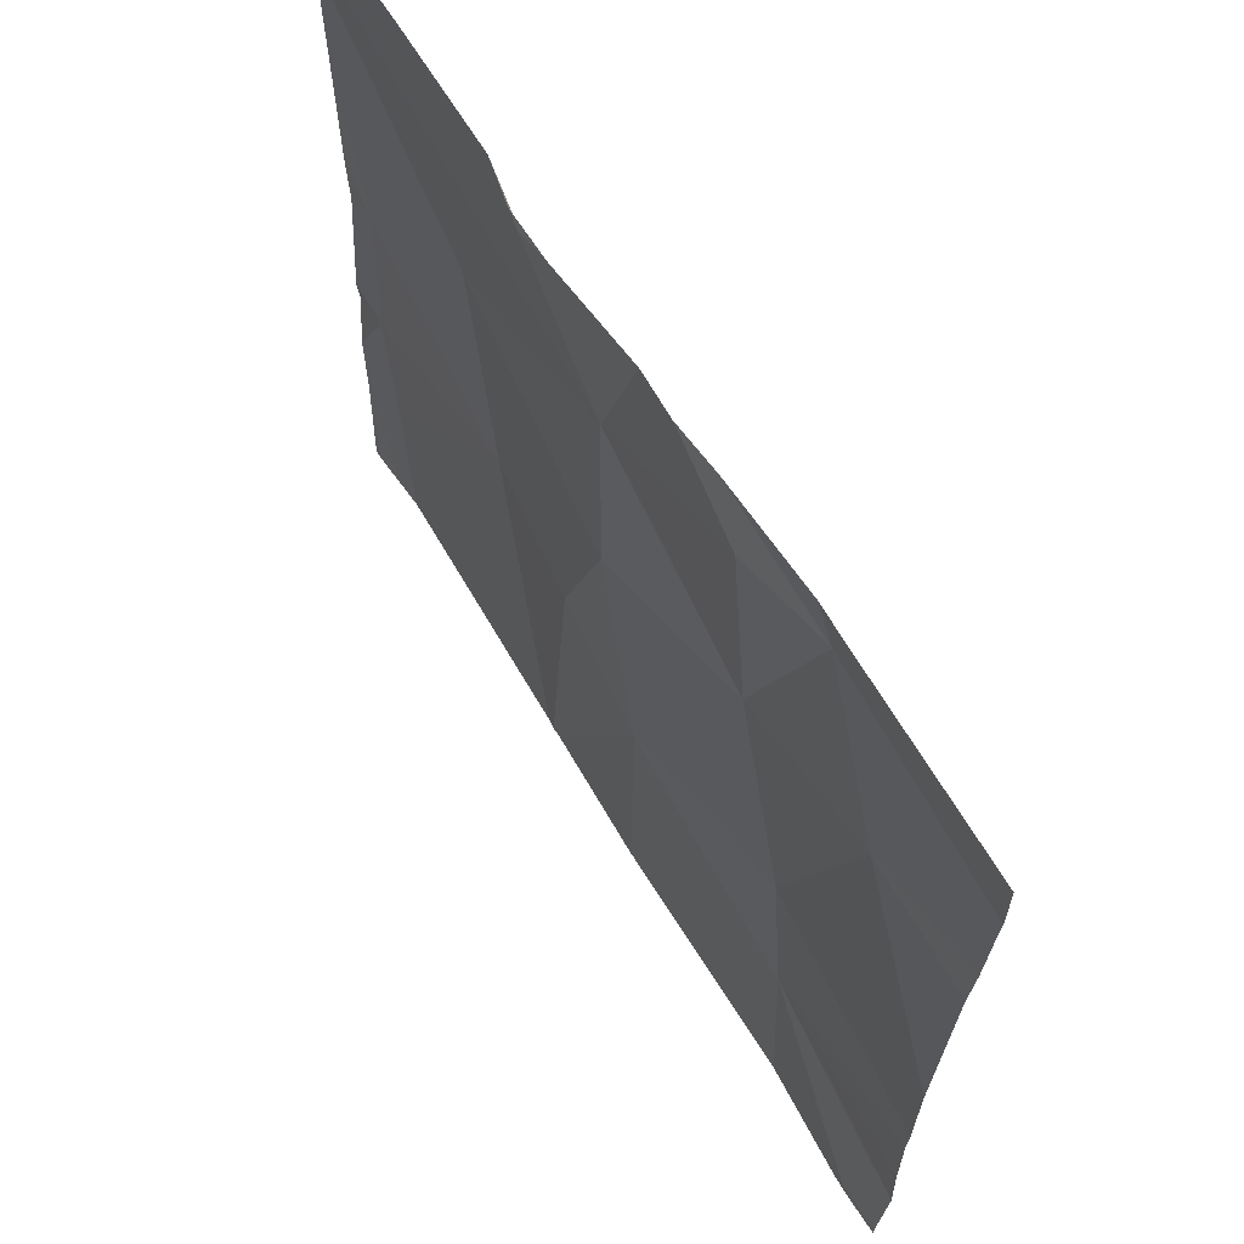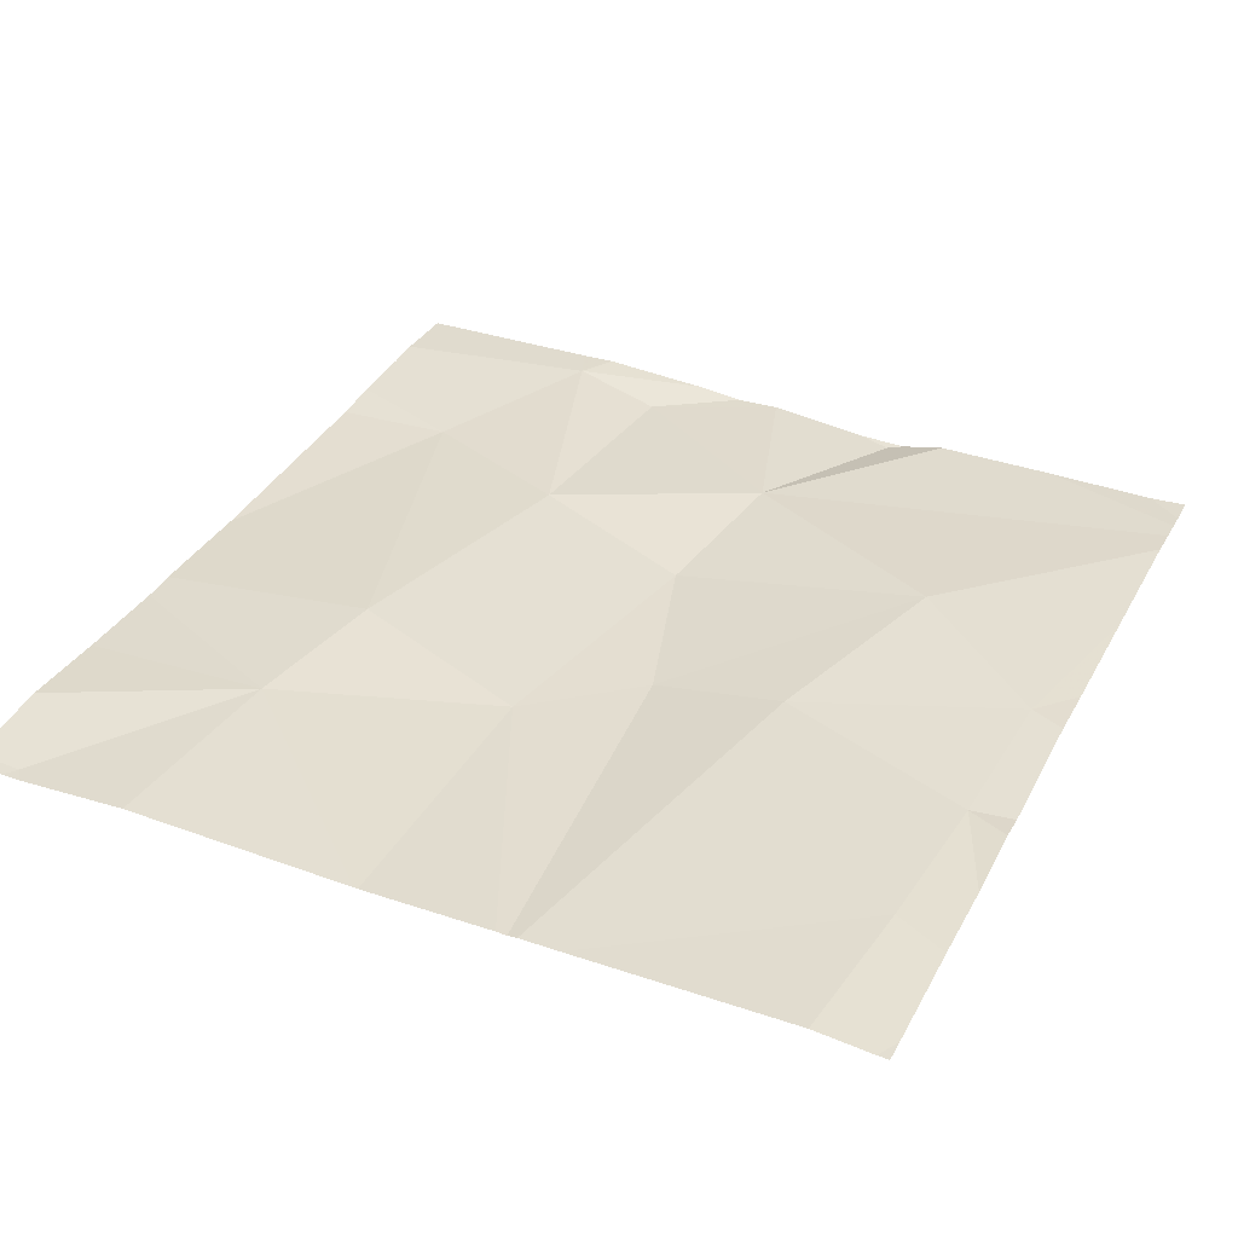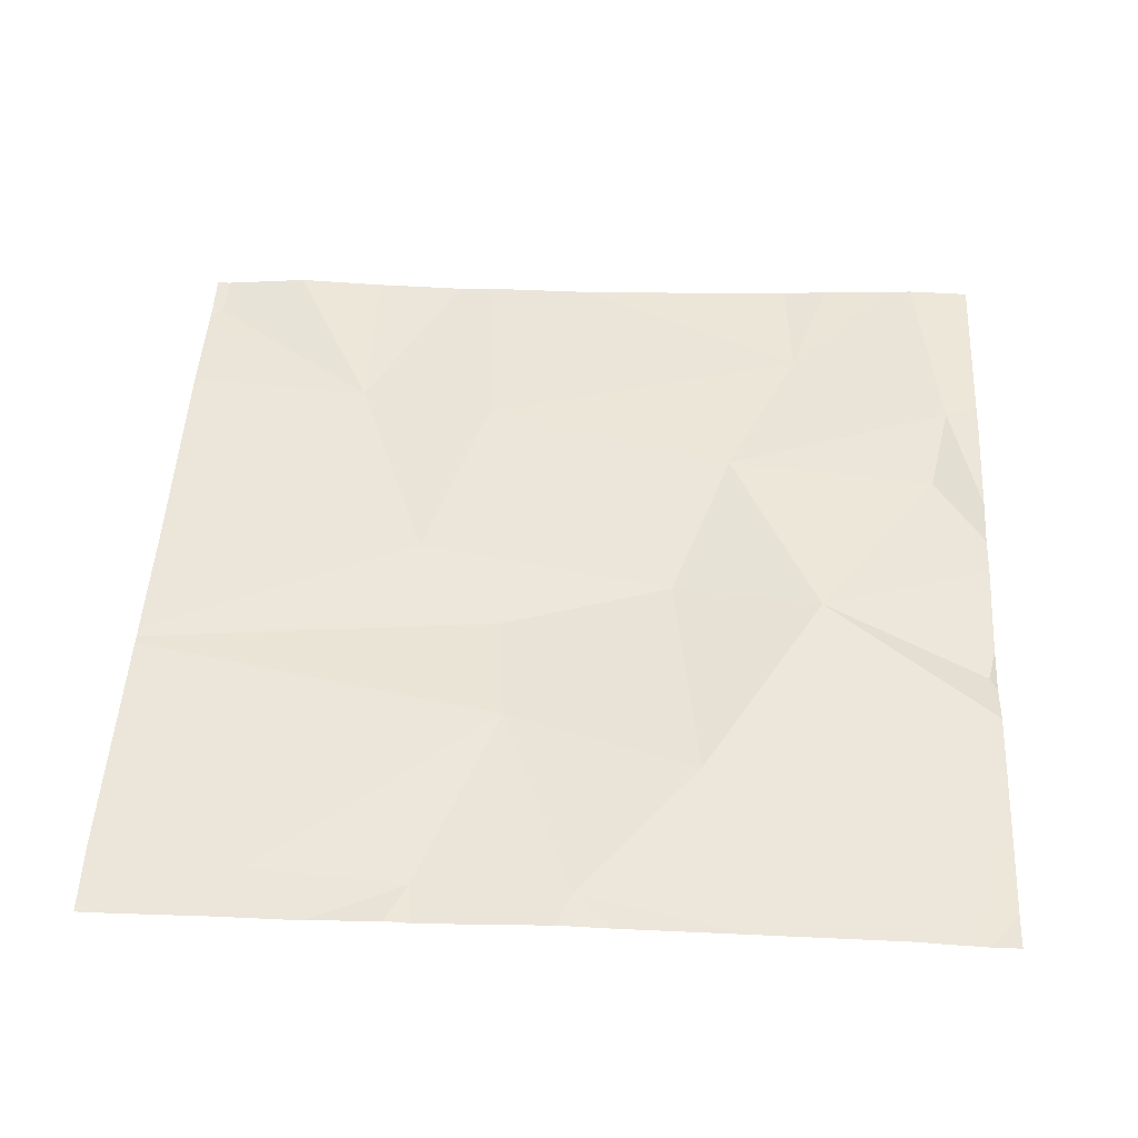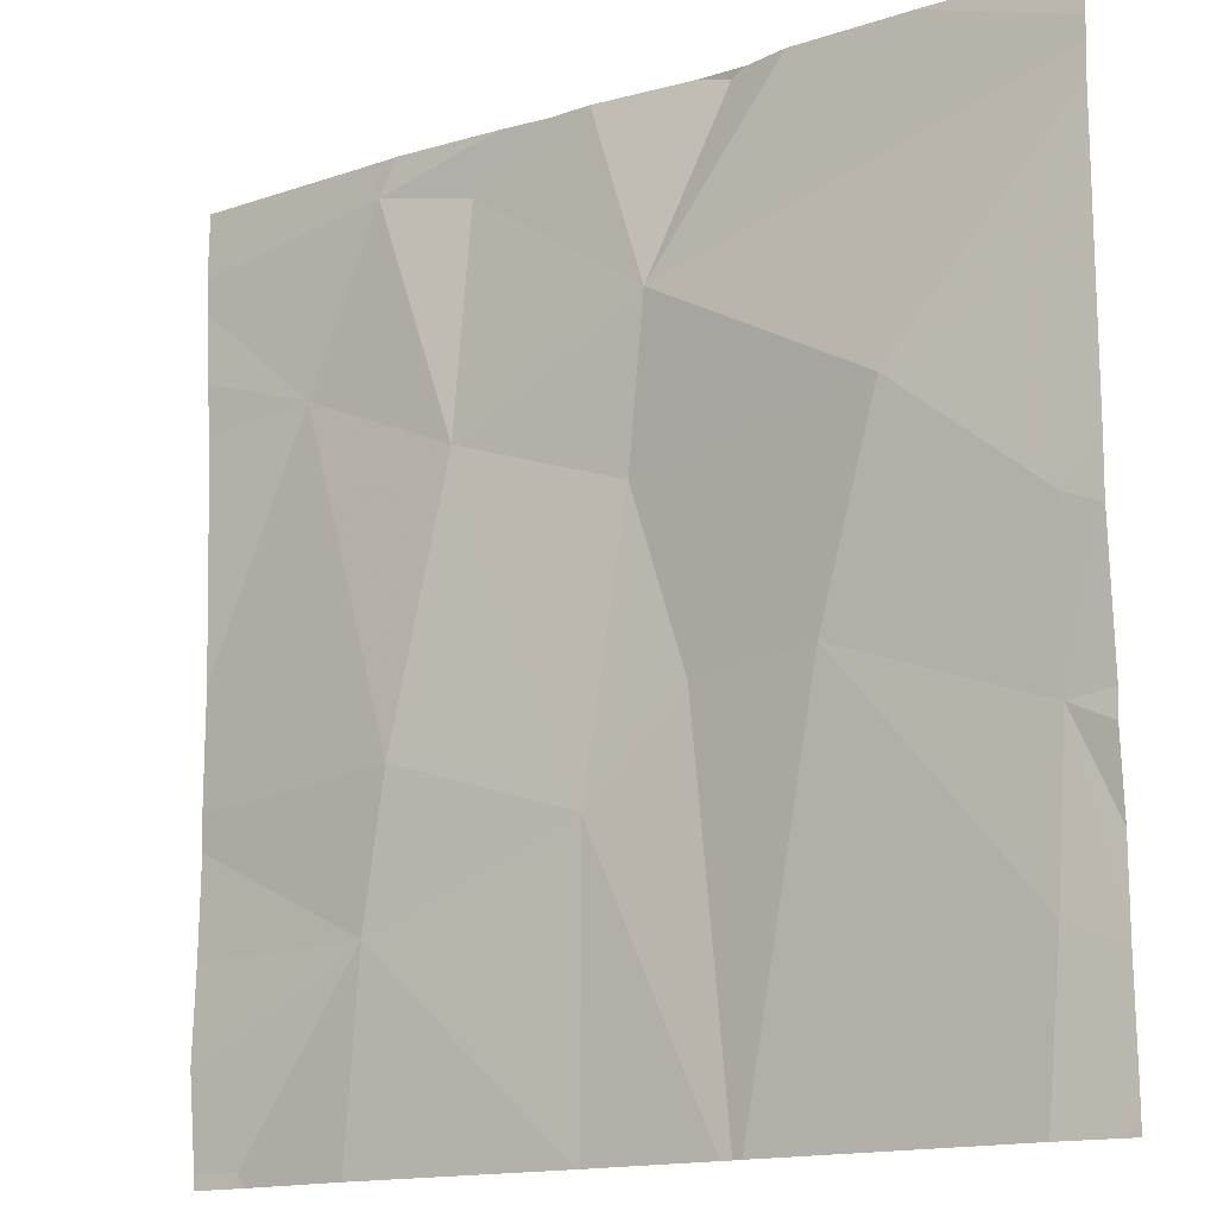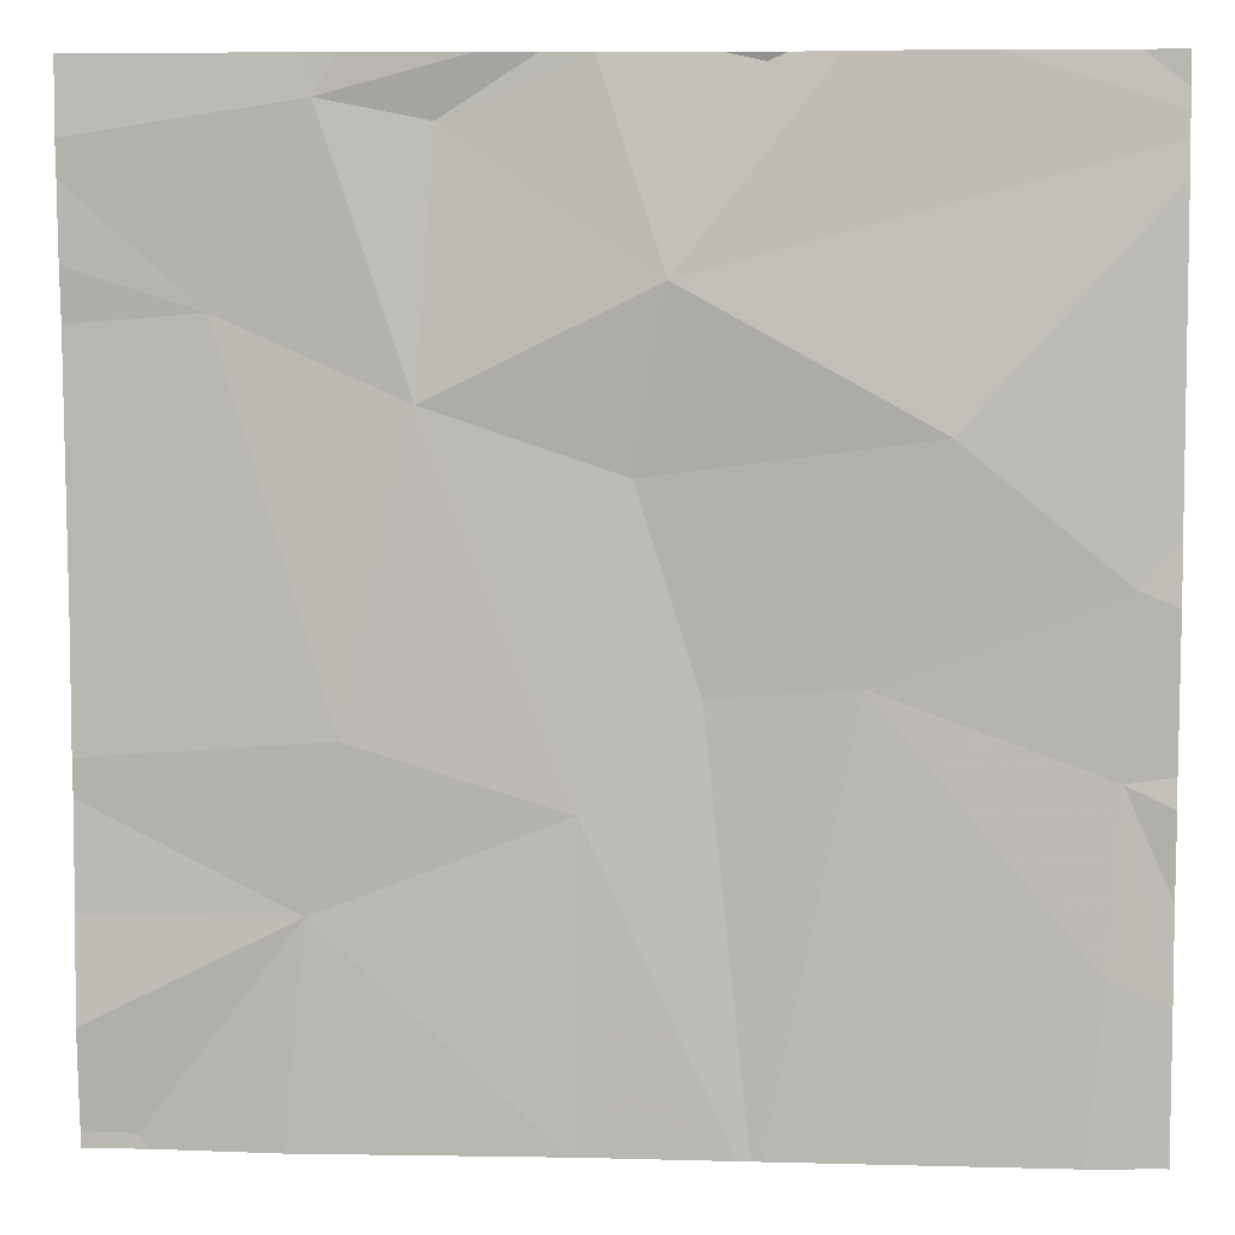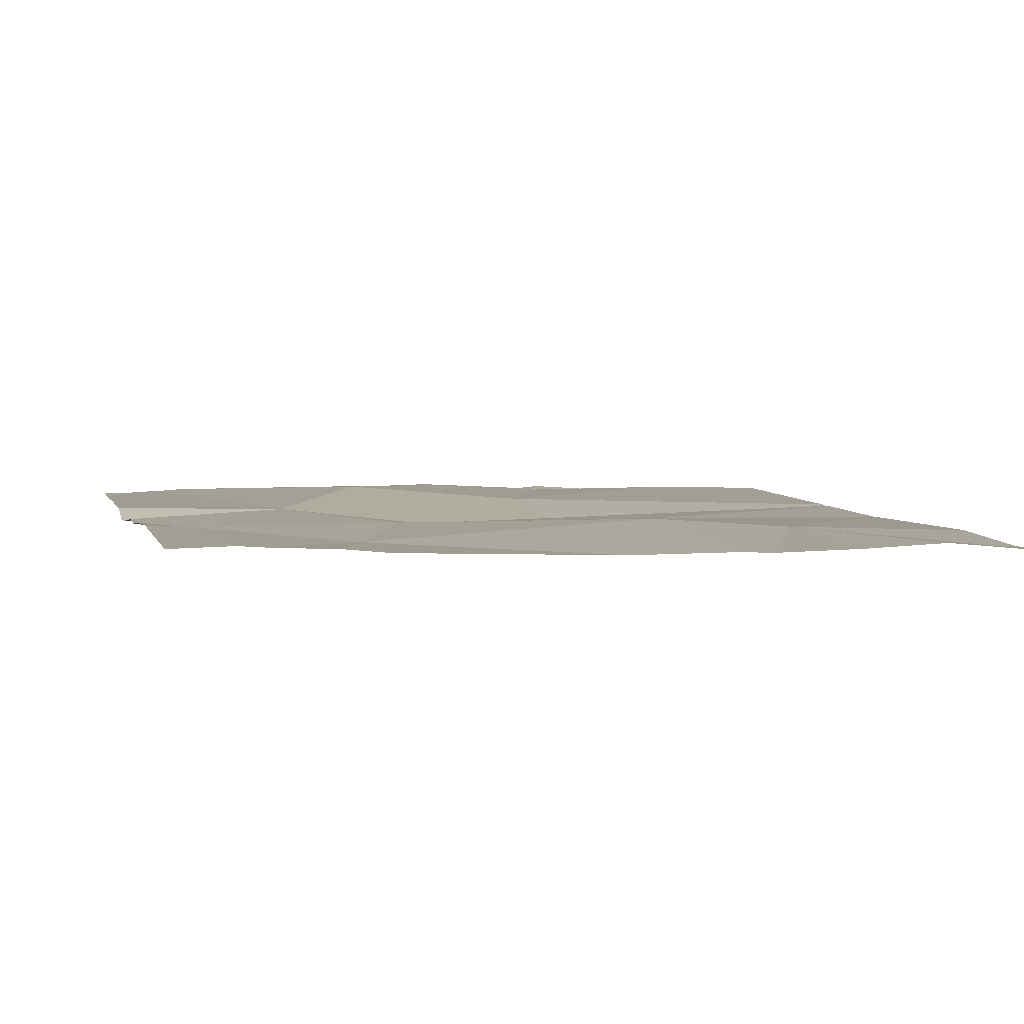
<metadata>
{"format":"obj","ext":"obj","renderer":"f3d","projection":"perspective","resolution":1024,"background":"white","views":[{"elev":66.3,"azim":-121.0,"up":"+Y"},{"elev":34.6,"azim":25.3,"up":"+Z"},{"elev":48.7,"azim":93.0,"up":"+Z"},{"elev":-15.0,"azim":35.5,"up":"+Y"},{"elev":5.9,"azim":3.9,"up":"+Y"},{"elev":4.8,"azim":-104.6,"up":"+Z"}]}
</metadata>
<code>
v -70.69 225.9 494
v -70.52 226.5 494.1
v -70.82 226.9 494
v -70.66 226.9 494
v -70.39 226.1 494
v -70.34 225.9 494
v -70.37 226.4 494
v -70.7 225.9 494
v -70.68 225.9 494
v -70.76 226.7 494.1
v -70.64 225.9 494
v -70.38 226.2 494
v -71.22 225.9 494
v -70.6 226.3 494
v -70.4 225.9 494
v -70.33 226.8 494
v -70.33 226.8 494
v -70.33 226.8 494
v -70.72 226.9 494
v -71.16 226.6 494
v -71.05 226.3 494.1
v -70.33 226.4 494
v -71.06 226.8 494.1
v -70.96 226.8 494
v -70.33 226.8 494
v -70.73 226.3 494
v -71.08 226.1 494
v -70.33 226.6 494
v -71.23 225.9 494
v -70.68 226.9 494
v -70.79 226.5 494
v -70.98 226.6 494.1
v -70.38 226.9 494
v -70.84 226.2 494
v -70.33 226.5 494
v -71.28 226.2 494
v -71.28 226.1 494
v -71.28 226.6 494
v -71.28 226.7 494.1
v -70.62 226.9 494
v -70.37 226.9 494
v -71.28 226 494
v -71.28 225.9 494
v -71.28 226.4 494
v -71.28 226.3 494
v -71.28 226.8 494.1
v -71.28 226.8 494.1
v -70.33 226 494
v -70.33 225.9 494
v -70.33 226.2 494
v -70.33 226.1 494
v -70.33 226.2 494
v -70.93 226.9 494.1
v -71.1 225.9 494
v -70.84 225.9 494
v -70.85 225.9 494
v -70.37 225.9 494
v -71.24 225.9 494
v -71.24 225.9 494
v -71.28 225.9 494
v -70.33 225.9 494
v -70.87 226.9 494
v -71.04 226.9 494.1
v -71.08 226.9 494.1
v -70.49 226.9 494
v -71.27 226.9 494.1
v -71.28 226.9 494.1
v -70.33 226.9 494
f 56 27 54
f 2 7 28
f 10 2 18
f 6 48 57
f 55 34 27
f 64 23 63
f 17 10 25
f 14 7 2
f 22 12 52
f 11 14 9
f 54 27 13
f 14 12 7
f 5 12 14
f 63 23 53
f 12 5 48
f 30 10 40
f 26 34 8
f 31 32 34
f 62 24 3
f 13 29 58
f 29 27 42
f 14 2 26
f 9 26 1
f 6 49 48
f 27 29 13
f 48 5 15
f 3 30 19
f 53 24 62
f 36 21 45
f 20 21 32
f 31 26 2
f 34 21 27
f 20 23 46
f 10 32 31
f 10 24 32
f 21 20 44
f 24 10 3
f 53 23 24
f 19 30 4
f 55 27 56
f 21 34 32
f 25 10 18
f 23 32 24
f 26 31 34
f 31 2 10
f 20 32 23
f 36 27 21
f 37 27 36
f 17 16 41
f 38 20 39
f 40 17 65
f 1 26 8
f 39 20 47
f 8 34 55
f 59 43 60
f 18 2 28
f 42 27 37
f 43 29 42
f 28 7 35
f 44 20 38
f 3 10 30
f 22 7 12
f 45 21 44
f 9 14 26
f 46 23 64
f 47 20 46
f 33 17 41
f 35 7 22
f 50 12 51
f 11 5 14
f 51 12 48
f 52 12 50
f 15 5 11
f 4 30 40
f 57 48 15
f 58 29 59
f 40 10 17
f 59 29 43
f 41 16 68
f 61 49 6
f 65 17 33
f 66 46 64
f 67 46 66

</code>
